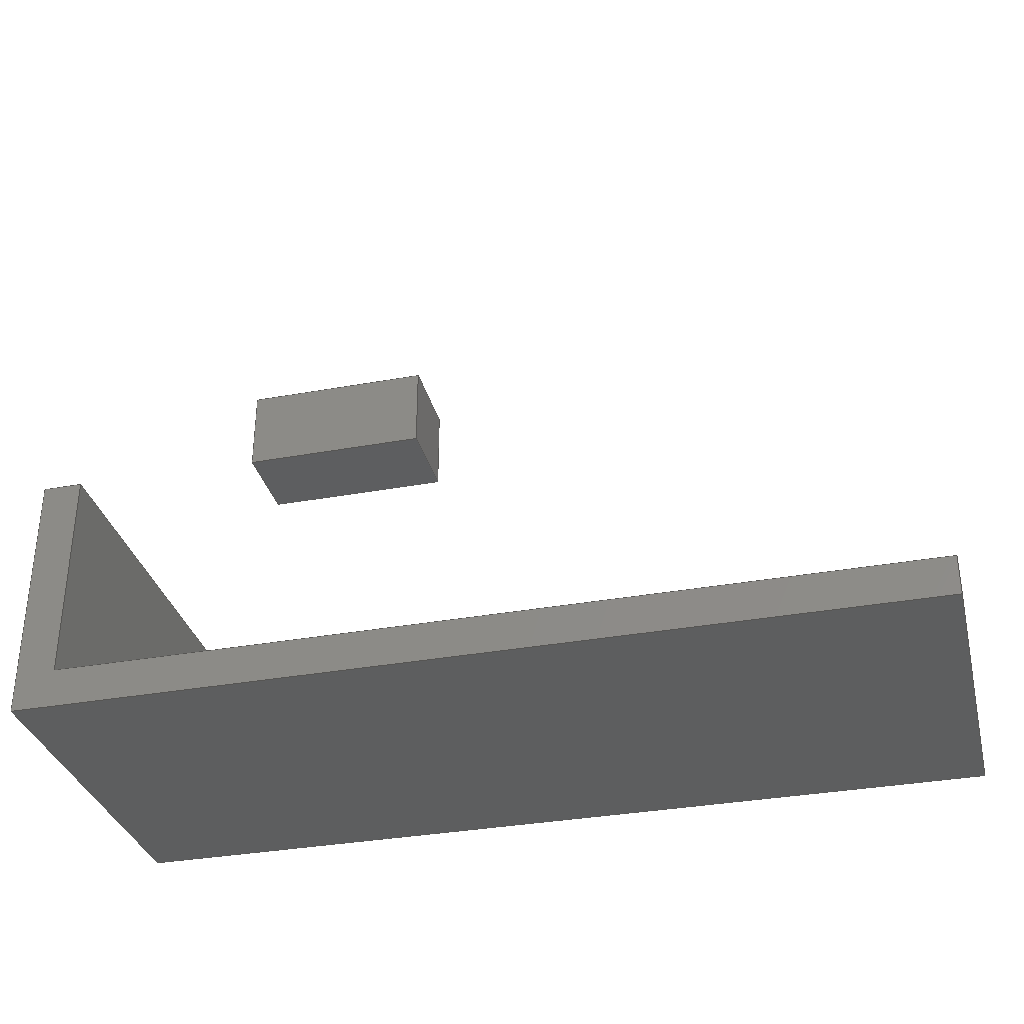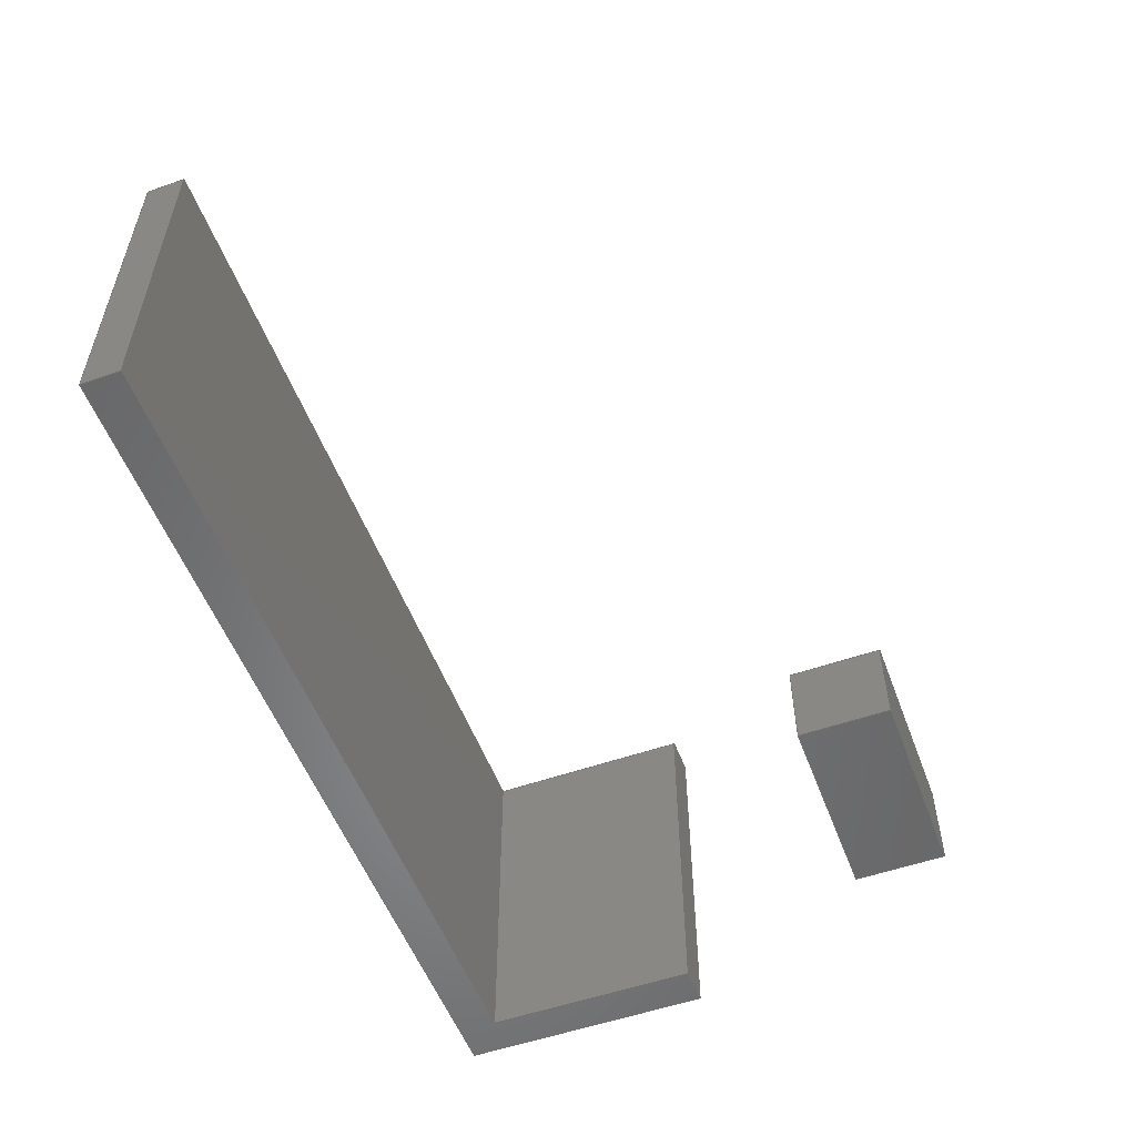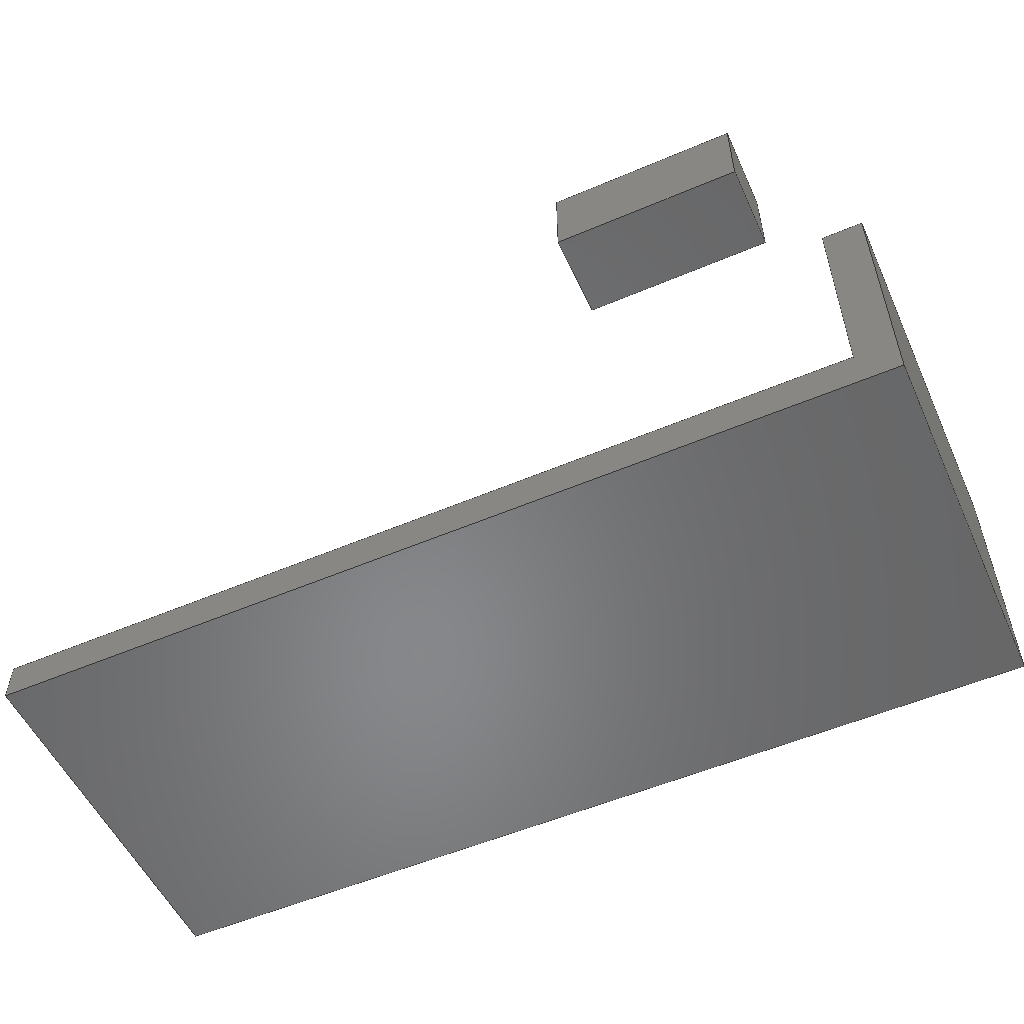
<metadata>
{"format":"step","ext":"step","renderer":"f3d","projection":"perspective","resolution":1024,"background":"white","views":[{"elev":-33.5,"azim":-166.0,"up":"+Z"},{"elev":-54.0,"azim":-69.6,"up":"+Y"},{"elev":-54.2,"azim":24.4,"up":"+Z"}]}
</metadata>
<code>
ISO-10303-21;
DATA;
#1=MECHANICAL_DESIGN_GEOMETRIC_PRESENTATION_REPRESENTATION('',(#4,#5),
#391);
#2=SHAPE_REPRESENTATION_RELATIONSHIP('SRR','None',#398,#3);
#3=ADVANCED_BREP_SHAPE_REPRESENTATION('',(#6,#7),#390);
#4=STYLED_ITEM('',(#407),#6);
#5=STYLED_ITEM('',(#407),#7);
#6=MANIFOLD_SOLID_BREP('Body5',#234);
#7=MANIFOLD_SOLID_BREP('Body7',#235);
#8=FACE_OUTER_BOUND('',#22,.T.);
#9=FACE_OUTER_BOUND('',#23,.T.);
#10=FACE_OUTER_BOUND('',#24,.T.);
#11=FACE_OUTER_BOUND('',#25,.T.);
#12=FACE_OUTER_BOUND('',#26,.T.);
#13=FACE_OUTER_BOUND('',#27,.T.);
#14=FACE_OUTER_BOUND('',#28,.T.);
#15=FACE_OUTER_BOUND('',#29,.T.);
#16=FACE_OUTER_BOUND('',#30,.T.);
#17=FACE_OUTER_BOUND('',#31,.T.);
#18=FACE_OUTER_BOUND('',#32,.T.);
#19=FACE_OUTER_BOUND('',#33,.T.);
#20=FACE_OUTER_BOUND('',#34,.T.);
#21=FACE_OUTER_BOUND('',#35,.T.);
#22=EDGE_LOOP('',(#146,#147,#148,#149));
#23=EDGE_LOOP('',(#150,#151,#152,#153));
#24=EDGE_LOOP('',(#154,#155,#156,#157));
#25=EDGE_LOOP('',(#158,#159,#160,#161));
#26=EDGE_LOOP('',(#162,#163,#164,#165));
#27=EDGE_LOOP('',(#166,#167,#168,#169));
#28=EDGE_LOOP('',(#170,#171,#172,#173,#174,#175));
#29=EDGE_LOOP('',(#176,#177,#178,#179,#180,#181));
#30=EDGE_LOOP('',(#182,#183,#184,#185));
#31=EDGE_LOOP('',(#186,#187,#188,#189));
#32=EDGE_LOOP('',(#190,#191,#192,#193));
#33=EDGE_LOOP('',(#194,#195,#196,#197));
#34=EDGE_LOOP('',(#198,#199,#200,#201));
#35=EDGE_LOOP('',(#202,#203,#204,#205));
#36=LINE('',#327,#66);
#37=LINE('',#329,#67);
#38=LINE('',#331,#68);
#39=LINE('',#332,#69);
#40=LINE('',#335,#70);
#41=LINE('',#337,#71);
#42=LINE('',#338,#72);
#43=LINE('',#341,#73);
#44=LINE('',#343,#74);
#45=LINE('',#344,#75);
#46=LINE('',#347,#76);
#47=LINE('',#349,#77);
#48=LINE('',#350,#78);
#49=LINE('',#353,#79);
#50=LINE('',#355,#80);
#51=LINE('',#356,#81);
#52=LINE('',#358,#82);
#53=LINE('',#359,#83);
#54=LINE('',#365,#84);
#55=LINE('',#367,#85);
#56=LINE('',#369,#86);
#57=LINE('',#370,#87);
#58=LINE('',#373,#88);
#59=LINE('',#375,#89);
#60=LINE('',#376,#90);
#61=LINE('',#379,#91);
#62=LINE('',#381,#92);
#63=LINE('',#382,#93);
#64=LINE('',#384,#94);
#65=LINE('',#385,#95);
#66=VECTOR('',#267,1);
#67=VECTOR('',#268,1);
#68=VECTOR('',#269,1);
#69=VECTOR('',#270,1);
#70=VECTOR('',#273,1);
#71=VECTOR('',#274,1);
#72=VECTOR('',#275,1);
#73=VECTOR('',#278,1);
#74=VECTOR('',#279,1);
#75=VECTOR('',#280,1);
#76=VECTOR('',#283,1);
#77=VECTOR('',#284,1);
#78=VECTOR('',#285,1);
#79=VECTOR('',#288,1);
#80=VECTOR('',#289,1);
#81=VECTOR('',#290,1);
#82=VECTOR('',#293,1);
#83=VECTOR('',#294,1);
#84=VECTOR('',#301,1);
#85=VECTOR('',#302,1);
#86=VECTOR('',#303,1);
#87=VECTOR('',#304,1);
#88=VECTOR('',#307,1);
#89=VECTOR('',#308,1);
#90=VECTOR('',#309,1);
#91=VECTOR('',#312,1);
#92=VECTOR('',#313,1);
#93=VECTOR('',#314,1);
#94=VECTOR('',#317,1);
#95=VECTOR('',#318,1);
#96=VERTEX_POINT('',#325);
#97=VERTEX_POINT('',#326);
#98=VERTEX_POINT('',#328);
#99=VERTEX_POINT('',#330);
#100=VERTEX_POINT('',#334);
#101=VERTEX_POINT('',#336);
#102=VERTEX_POINT('',#340);
#103=VERTEX_POINT('',#342);
#104=VERTEX_POINT('',#346);
#105=VERTEX_POINT('',#348);
#106=VERTEX_POINT('',#352);
#107=VERTEX_POINT('',#354);
#108=VERTEX_POINT('',#363);
#109=VERTEX_POINT('',#364);
#110=VERTEX_POINT('',#366);
#111=VERTEX_POINT('',#368);
#112=VERTEX_POINT('',#372);
#113=VERTEX_POINT('',#374);
#114=VERTEX_POINT('',#378);
#115=VERTEX_POINT('',#380);
#116=EDGE_CURVE('',#96,#97,#36,.T.);
#117=EDGE_CURVE('',#96,#98,#37,.T.);
#118=EDGE_CURVE('',#99,#98,#38,.T.);
#119=EDGE_CURVE('',#97,#99,#39,.T.);
#120=EDGE_CURVE('',#97,#100,#40,.T.);
#121=EDGE_CURVE('',#101,#99,#41,.T.);
#122=EDGE_CURVE('',#100,#101,#42,.T.);
#123=EDGE_CURVE('',#100,#102,#43,.T.);
#124=EDGE_CURVE('',#103,#101,#44,.T.);
#125=EDGE_CURVE('',#102,#103,#45,.T.);
#126=EDGE_CURVE('',#104,#102,#46,.T.);
#127=EDGE_CURVE('',#105,#103,#47,.T.);
#128=EDGE_CURVE('',#104,#105,#48,.T.);
#129=EDGE_CURVE('',#106,#104,#49,.T.);
#130=EDGE_CURVE('',#107,#105,#50,.T.);
#131=EDGE_CURVE('',#106,#107,#51,.T.);
#132=EDGE_CURVE('',#96,#106,#52,.T.);
#133=EDGE_CURVE('',#98,#107,#53,.T.);
#134=EDGE_CURVE('',#108,#109,#54,.T.);
#135=EDGE_CURVE('',#109,#110,#55,.T.);
#136=EDGE_CURVE('',#111,#110,#56,.T.);
#137=EDGE_CURVE('',#108,#111,#57,.T.);
#138=EDGE_CURVE('',#112,#108,#58,.T.);
#139=EDGE_CURVE('',#113,#111,#59,.T.);
#140=EDGE_CURVE('',#112,#113,#60,.T.);
#141=EDGE_CURVE('',#114,#112,#61,.T.);
#142=EDGE_CURVE('',#115,#113,#62,.T.);
#143=EDGE_CURVE('',#114,#115,#63,.T.);
#144=EDGE_CURVE('',#109,#114,#64,.T.);
#145=EDGE_CURVE('',#110,#115,#65,.T.);
#146=ORIENTED_EDGE('',*,*,#116,.F.);
#147=ORIENTED_EDGE('',*,*,#117,.T.);
#148=ORIENTED_EDGE('',*,*,#118,.F.);
#149=ORIENTED_EDGE('',*,*,#119,.F.);
#150=ORIENTED_EDGE('',*,*,#120,.F.);
#151=ORIENTED_EDGE('',*,*,#119,.T.);
#152=ORIENTED_EDGE('',*,*,#121,.F.);
#153=ORIENTED_EDGE('',*,*,#122,.F.);
#154=ORIENTED_EDGE('',*,*,#123,.F.);
#155=ORIENTED_EDGE('',*,*,#122,.T.);
#156=ORIENTED_EDGE('',*,*,#124,.F.);
#157=ORIENTED_EDGE('',*,*,#125,.F.);
#158=ORIENTED_EDGE('',*,*,#126,.T.);
#159=ORIENTED_EDGE('',*,*,#125,.T.);
#160=ORIENTED_EDGE('',*,*,#127,.F.);
#161=ORIENTED_EDGE('',*,*,#128,.F.);
#162=ORIENTED_EDGE('',*,*,#129,.T.);
#163=ORIENTED_EDGE('',*,*,#128,.T.);
#164=ORIENTED_EDGE('',*,*,#130,.F.);
#165=ORIENTED_EDGE('',*,*,#131,.F.);
#166=ORIENTED_EDGE('',*,*,#132,.T.);
#167=ORIENTED_EDGE('',*,*,#131,.T.);
#168=ORIENTED_EDGE('',*,*,#133,.F.);
#169=ORIENTED_EDGE('',*,*,#117,.F.);
#170=ORIENTED_EDGE('',*,*,#133,.T.);
#171=ORIENTED_EDGE('',*,*,#130,.T.);
#172=ORIENTED_EDGE('',*,*,#127,.T.);
#173=ORIENTED_EDGE('',*,*,#124,.T.);
#174=ORIENTED_EDGE('',*,*,#121,.T.);
#175=ORIENTED_EDGE('',*,*,#118,.T.);
#176=ORIENTED_EDGE('',*,*,#132,.F.);
#177=ORIENTED_EDGE('',*,*,#116,.T.);
#178=ORIENTED_EDGE('',*,*,#120,.T.);
#179=ORIENTED_EDGE('',*,*,#123,.T.);
#180=ORIENTED_EDGE('',*,*,#126,.F.);
#181=ORIENTED_EDGE('',*,*,#129,.F.);
#182=ORIENTED_EDGE('',*,*,#134,.T.);
#183=ORIENTED_EDGE('',*,*,#135,.T.);
#184=ORIENTED_EDGE('',*,*,#136,.F.);
#185=ORIENTED_EDGE('',*,*,#137,.F.);
#186=ORIENTED_EDGE('',*,*,#138,.T.);
#187=ORIENTED_EDGE('',*,*,#137,.T.);
#188=ORIENTED_EDGE('',*,*,#139,.F.);
#189=ORIENTED_EDGE('',*,*,#140,.F.);
#190=ORIENTED_EDGE('',*,*,#141,.T.);
#191=ORIENTED_EDGE('',*,*,#140,.T.);
#192=ORIENTED_EDGE('',*,*,#142,.F.);
#193=ORIENTED_EDGE('',*,*,#143,.F.);
#194=ORIENTED_EDGE('',*,*,#144,.T.);
#195=ORIENTED_EDGE('',*,*,#143,.T.);
#196=ORIENTED_EDGE('',*,*,#145,.F.);
#197=ORIENTED_EDGE('',*,*,#135,.F.);
#198=ORIENTED_EDGE('',*,*,#145,.T.);
#199=ORIENTED_EDGE('',*,*,#142,.T.);
#200=ORIENTED_EDGE('',*,*,#139,.T.);
#201=ORIENTED_EDGE('',*,*,#136,.T.);
#202=ORIENTED_EDGE('',*,*,#144,.F.);
#203=ORIENTED_EDGE('',*,*,#134,.F.);
#204=ORIENTED_EDGE('',*,*,#138,.F.);
#205=ORIENTED_EDGE('',*,*,#141,.F.);
#206=PLANE('',#249);
#207=PLANE('',#250);
#208=PLANE('',#251);
#209=PLANE('',#252);
#210=PLANE('',#253);
#211=PLANE('',#254);
#212=PLANE('',#255);
#213=PLANE('',#256);
#214=PLANE('',#257);
#215=PLANE('',#258);
#216=PLANE('',#259);
#217=PLANE('',#260);
#218=PLANE('',#261);
#219=PLANE('',#262);
#220=ADVANCED_FACE('',(#8),#206,.T.);
#221=ADVANCED_FACE('',(#9),#207,.T.);
#222=ADVANCED_FACE('',(#10),#208,.T.);
#223=ADVANCED_FACE('',(#11),#209,.T.);
#224=ADVANCED_FACE('',(#12),#210,.T.);
#225=ADVANCED_FACE('',(#13),#211,.T.);
#226=ADVANCED_FACE('',(#14),#212,.T.);
#227=ADVANCED_FACE('',(#15),#213,.F.);
#228=ADVANCED_FACE('',(#16),#214,.T.);
#229=ADVANCED_FACE('',(#17),#215,.T.);
#230=ADVANCED_FACE('',(#18),#216,.T.);
#231=ADVANCED_FACE('',(#19),#217,.T.);
#232=ADVANCED_FACE('',(#20),#218,.T.);
#233=ADVANCED_FACE('',(#21),#219,.F.);
#234=CLOSED_SHELL('',(#220,#221,#222,#223,#224,#225,#226,#227));
#235=CLOSED_SHELL('',(#228,#229,#230,#231,#232,#233));
#236=DERIVED_UNIT_ELEMENT(#238,1);
#237=DERIVED_UNIT_ELEMENT(#393,3);
#238=(
MASS_UNIT()
NAMED_UNIT(*)
SI_UNIT(.KILO.,.GRAM.)
);
#239=DERIVED_UNIT((#236,#237));
#240=MEASURE_REPRESENTATION_ITEM('density measure',
POSITIVE_RATIO_MEASURE(7850),#239);
#241=PROPERTY_DEFINITION_REPRESENTATION(#246,#243);
#242=PROPERTY_DEFINITION_REPRESENTATION(#247,#244);
#243=REPRESENTATION('material name',(#245),#390);
#244=REPRESENTATION('density',(#240),#390);
#245=DESCRIPTIVE_REPRESENTATION_ITEM('Steel','Steel');
#246=PROPERTY_DEFINITION('material property','material name',#400);
#247=PROPERTY_DEFINITION('material property','density of part',#400);
#248=AXIS2_PLACEMENT_3D('placement',#323,#263,#264);
#249=AXIS2_PLACEMENT_3D('',#324,#265,#266);
#250=AXIS2_PLACEMENT_3D('',#333,#271,#272);
#251=AXIS2_PLACEMENT_3D('',#339,#276,#277);
#252=AXIS2_PLACEMENT_3D('',#345,#281,#282);
#253=AXIS2_PLACEMENT_3D('',#351,#286,#287);
#254=AXIS2_PLACEMENT_3D('',#357,#291,#292);
#255=AXIS2_PLACEMENT_3D('',#360,#295,#296);
#256=AXIS2_PLACEMENT_3D('',#361,#297,#298);
#257=AXIS2_PLACEMENT_3D('',#362,#299,#300);
#258=AXIS2_PLACEMENT_3D('',#371,#305,#306);
#259=AXIS2_PLACEMENT_3D('',#377,#310,#311);
#260=AXIS2_PLACEMENT_3D('',#383,#315,#316);
#261=AXIS2_PLACEMENT_3D('',#386,#319,#320);
#262=AXIS2_PLACEMENT_3D('',#387,#321,#322);
#263=DIRECTION('axis',(0,0,1));
#264=DIRECTION('refdir',(1,0,0));
#265=DIRECTION('center_axis',(-1,0,0));
#266=DIRECTION('ref_axis',(0,0,1));
#267=DIRECTION('',(0,0,-1));
#268=DIRECTION('',(0,1,0));
#269=DIRECTION('',(0,0,1));
#270=DIRECTION('',(0,1,0));
#271=DIRECTION('center_axis',(0,0,-1));
#272=DIRECTION('ref_axis',(-1,0,0));
#273=DIRECTION('',(1,0,0));
#274=DIRECTION('',(-1,0,0));
#275=DIRECTION('',(0,1,0));
#276=DIRECTION('center_axis',(1,0,0));
#277=DIRECTION('ref_axis',(0,0,-1));
#278=DIRECTION('',(0,0,1));
#279=DIRECTION('',(0,0,-1));
#280=DIRECTION('',(0,1,0));
#281=DIRECTION('center_axis',(0,0,1));
#282=DIRECTION('ref_axis',(1,0,0));
#283=DIRECTION('',(1,0,0));
#284=DIRECTION('',(1,0,0));
#285=DIRECTION('',(0,1,0));
#286=DIRECTION('center_axis',(-1,0,0));
#287=DIRECTION('ref_axis',(0,0,1));
#288=DIRECTION('',(0,0,1));
#289=DIRECTION('',(0,0,1));
#290=DIRECTION('',(0,1,0));
#291=DIRECTION('center_axis',(0,0,1));
#292=DIRECTION('ref_axis',(1,0,0));
#293=DIRECTION('',(1,0,0));
#294=DIRECTION('',(1,0,0));
#295=DIRECTION('center_axis',(0,1,0));
#296=DIRECTION('ref_axis',(0,0,1));
#297=DIRECTION('center_axis',(0,1,0));
#298=DIRECTION('ref_axis',(1,0,0));
#299=DIRECTION('center_axis',(0,0,1));
#300=DIRECTION('ref_axis',(1,0,0));
#301=DIRECTION('',(1,0,0));
#302=DIRECTION('',(0,1,0));
#303=DIRECTION('',(1,0,0));
#304=DIRECTION('',(0,1,0));
#305=DIRECTION('center_axis',(-1,0,0));
#306=DIRECTION('ref_axis',(0,0,1));
#307=DIRECTION('',(0,0,1));
#308=DIRECTION('',(0,0,1));
#309=DIRECTION('',(0,1,0));
#310=DIRECTION('center_axis',(0,0,-1));
#311=DIRECTION('ref_axis',(-1,0,0));
#312=DIRECTION('',(-1,0,0));
#313=DIRECTION('',(-1,0,0));
#314=DIRECTION('',(0,1,0));
#315=DIRECTION('center_axis',(1,0,0));
#316=DIRECTION('ref_axis',(0,0,-1));
#317=DIRECTION('',(0,0,-1));
#318=DIRECTION('',(0,0,-1));
#319=DIRECTION('center_axis',(0,1,0));
#320=DIRECTION('ref_axis',(0,0,1));
#321=DIRECTION('center_axis',(0,1,0));
#322=DIRECTION('ref_axis',(1,0,0));
#323=CARTESIAN_POINT('',(0,0,0));
#324=CARTESIAN_POINT('Origin',(-7.366,0,-3.81));
#325=CARTESIAN_POINT('',(-7.366,0,-3.263));
#326=CARTESIAN_POINT('',(-7.366,0,-3.81));
#327=CARTESIAN_POINT('',(-7.366,0,-3.263));
#328=CARTESIAN_POINT('',(-7.366,5.08,-3.263));
#329=CARTESIAN_POINT('',(-7.366,0,-3.263));
#330=CARTESIAN_POINT('',(-7.366,5.08,-3.81));
#331=CARTESIAN_POINT('',(-7.366,5.08,-3.263));
#332=CARTESIAN_POINT('',(-7.366,0,-3.81));
#333=CARTESIAN_POINT('Origin',(5.08,0,-3.81));
#334=CARTESIAN_POINT('',(5.08,0,-3.81));
#335=CARTESIAN_POINT('',(-7.366,0,-3.81));
#336=CARTESIAN_POINT('',(5.08,5.08,-3.81));
#337=CARTESIAN_POINT('',(-7.366,5.08,-3.81));
#338=CARTESIAN_POINT('',(5.08,0,-3.81));
#339=CARTESIAN_POINT('Origin',(5.08,0,-0.254));
#340=CARTESIAN_POINT('',(5.08,0,-0.254));
#341=CARTESIAN_POINT('',(5.08,0,-3.81));
#342=CARTESIAN_POINT('',(5.08,5.08,-0.254));
#343=CARTESIAN_POINT('',(5.08,5.08,-3.81));
#344=CARTESIAN_POINT('',(5.08,0,-0.254));
#345=CARTESIAN_POINT('Origin',(4.533,0,-0.254));
#346=CARTESIAN_POINT('',(4.533,0,-0.254));
#347=CARTESIAN_POINT('',(4.533,0,-0.254));
#348=CARTESIAN_POINT('',(4.533,5.08,-0.254));
#349=CARTESIAN_POINT('',(4.533,5.08,-0.254));
#350=CARTESIAN_POINT('',(4.533,0,-0.254));
#351=CARTESIAN_POINT('Origin',(4.533,0,-3.263));
#352=CARTESIAN_POINT('',(4.533,0,-3.263));
#353=CARTESIAN_POINT('',(4.533,0,-3.263));
#354=CARTESIAN_POINT('',(4.533,5.08,-3.263));
#355=CARTESIAN_POINT('',(4.533,5.08,-3.263));
#356=CARTESIAN_POINT('',(4.533,0,-3.263));
#357=CARTESIAN_POINT('Origin',(-7.366,0,-3.263));
#358=CARTESIAN_POINT('',(-7.366,0,-3.263));
#359=CARTESIAN_POINT('',(-7.366,5.08,-3.263));
#360=CARTESIAN_POINT('Origin',(-1.143,5.08,-2.032));
#361=CARTESIAN_POINT('Origin',(-1.143,0,-2.032));
#362=CARTESIAN_POINT('Origin',(0.762,0,3.81));
#363=CARTESIAN_POINT('',(0.762,0,3.81));
#364=CARTESIAN_POINT('',(3.556,0,3.81));
#365=CARTESIAN_POINT('',(0.762,0,3.81));
#366=CARTESIAN_POINT('',(3.556,1.27,3.81));
#367=CARTESIAN_POINT('',(3.556,0,3.81));
#368=CARTESIAN_POINT('',(0.762,1.27,3.81));
#369=CARTESIAN_POINT('',(0.762,1.27,3.81));
#370=CARTESIAN_POINT('',(0.762,0,3.81));
#371=CARTESIAN_POINT('Origin',(0.762,0,2.54));
#372=CARTESIAN_POINT('',(0.762,0,2.54));
#373=CARTESIAN_POINT('',(0.762,0,2.54));
#374=CARTESIAN_POINT('',(0.762,1.27,2.54));
#375=CARTESIAN_POINT('',(0.762,1.27,2.54));
#376=CARTESIAN_POINT('',(0.762,0,2.54));
#377=CARTESIAN_POINT('Origin',(3.556,0,2.54));
#378=CARTESIAN_POINT('',(3.556,0,2.54));
#379=CARTESIAN_POINT('',(3.556,0,2.54));
#380=CARTESIAN_POINT('',(3.556,1.27,2.54));
#381=CARTESIAN_POINT('',(3.556,1.27,2.54));
#382=CARTESIAN_POINT('',(3.556,0,2.54));
#383=CARTESIAN_POINT('Origin',(3.556,0,3.81));
#384=CARTESIAN_POINT('',(3.556,0,3.81));
#385=CARTESIAN_POINT('',(3.556,1.27,3.81));
#386=CARTESIAN_POINT('Origin',(2.159,1.27,3.175));
#387=CARTESIAN_POINT('Origin',(2.159,0,3.175));
#388=UNCERTAINTY_MEASURE_WITH_UNIT(LENGTH_MEASURE(0.001),#392,
'DISTANCE_ACCURACY_VALUE',
'Maximum model space distance between geometric entities at asserted c
onnectivities');
#389=UNCERTAINTY_MEASURE_WITH_UNIT(LENGTH_MEASURE(0.001),#392,
'DISTANCE_ACCURACY_VALUE',
'Maximum model space distance between geometric entities at asserted c
onnectivities');
#390=(
GEOMETRIC_REPRESENTATION_CONTEXT(3)
GLOBAL_UNCERTAINTY_ASSIGNED_CONTEXT((#388))
GLOBAL_UNIT_ASSIGNED_CONTEXT((#392,#394,#395))
REPRESENTATION_CONTEXT('','3D')
);
#391=(
GEOMETRIC_REPRESENTATION_CONTEXT(3)
GLOBAL_UNCERTAINTY_ASSIGNED_CONTEXT((#389))
GLOBAL_UNIT_ASSIGNED_CONTEXT((#392,#394,#395))
REPRESENTATION_CONTEXT('','3D')
);
#392=(
LENGTH_UNIT()
NAMED_UNIT(*)
SI_UNIT(.CENTI.,.METRE.)
);
#393=(
LENGTH_UNIT()
NAMED_UNIT(*)
SI_UNIT($,.METRE.)
);
#394=(
NAMED_UNIT(*)
PLANE_ANGLE_UNIT()
SI_UNIT($,.RADIAN.)
);
#395=(
NAMED_UNIT(*)
SI_UNIT($,.STERADIAN.)
SOLID_ANGLE_UNIT()
);
#396=SHAPE_DEFINITION_REPRESENTATION(#397,#398);
#397=PRODUCT_DEFINITION_SHAPE('',$,#400);
#398=SHAPE_REPRESENTATION('',(#248),#390);
#399=PRODUCT_DEFINITION_CONTEXT('part definition',#404,'design');
#400=PRODUCT_DEFINITION('Untitled','Untitled',#401,#399);
#401=PRODUCT_DEFINITION_FORMATION('',$,#406);
#402=PRODUCT_RELATED_PRODUCT_CATEGORY('Untitled','Untitled',(#406));
#403=APPLICATION_PROTOCOL_DEFINITION('international standard',
'automotive_design',2009,#404);
#404=APPLICATION_CONTEXT(
'Core Data for Automotive Mechanical Design Process');
#405=PRODUCT_CONTEXT('part definition',#404,'mechanical');
#406=PRODUCT('Untitled','Untitled',$,(#405));
#407=PRESENTATION_STYLE_ASSIGNMENT((#408));
#408=SURFACE_STYLE_USAGE(.BOTH.,#409);
#409=SURFACE_SIDE_STYLE('',(#410));
#410=SURFACE_STYLE_FILL_AREA(#411);
#411=FILL_AREA_STYLE('Steel - Satin',(#412));
#412=FILL_AREA_STYLE_COLOUR('Steel - Satin',#413);
#413=COLOUR_RGB('Steel - Satin',0.6275,0.6275,0.6275);
ENDSEC;
END-ISO-10303-21;

</code>
